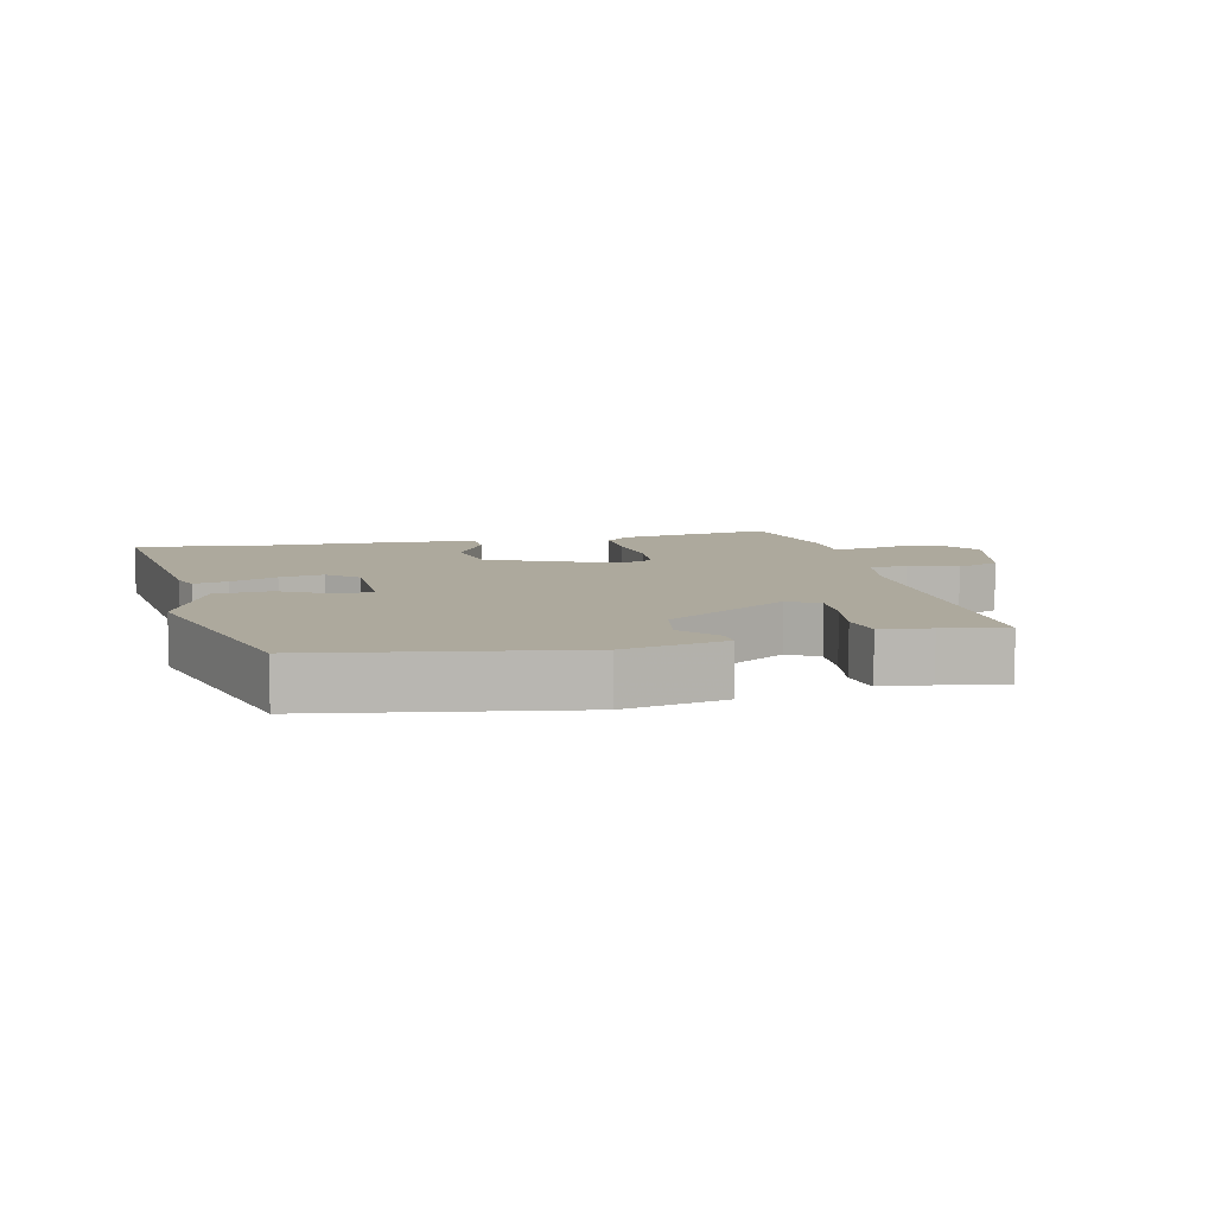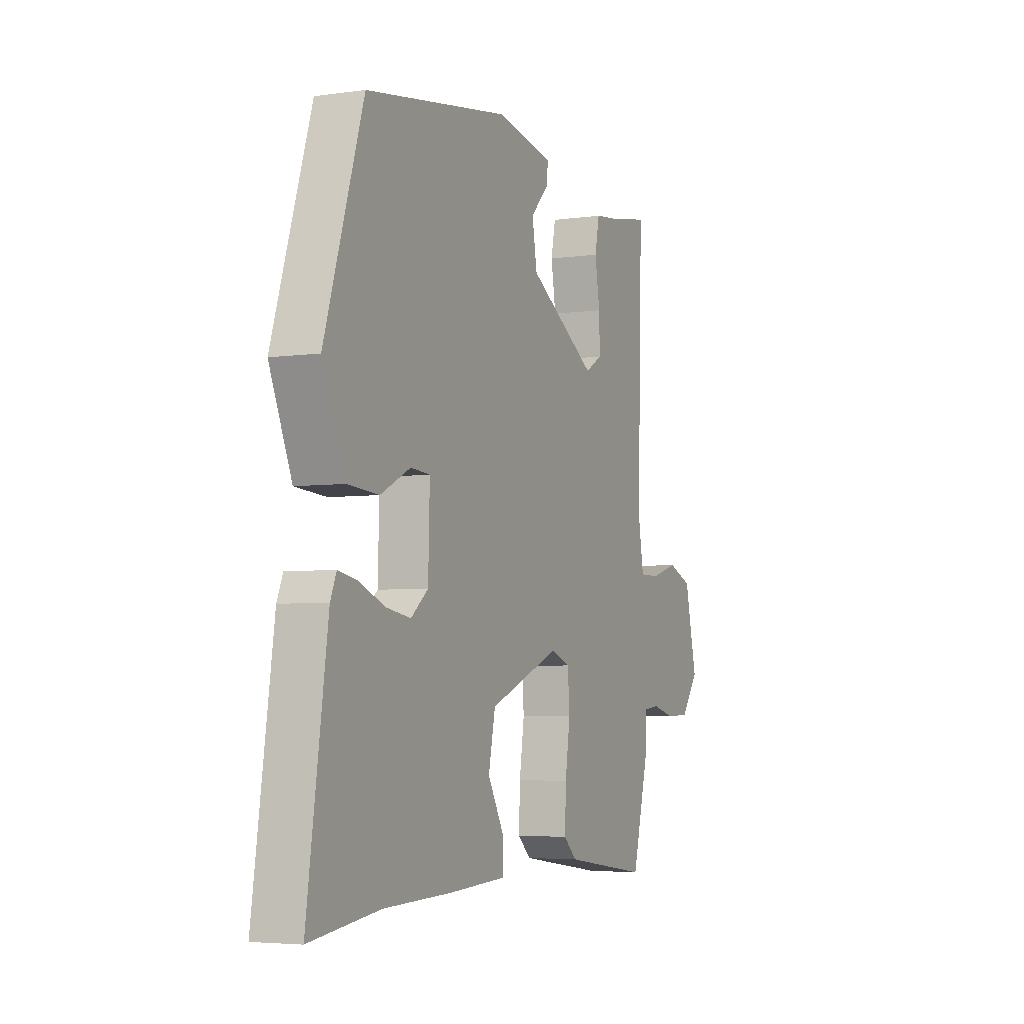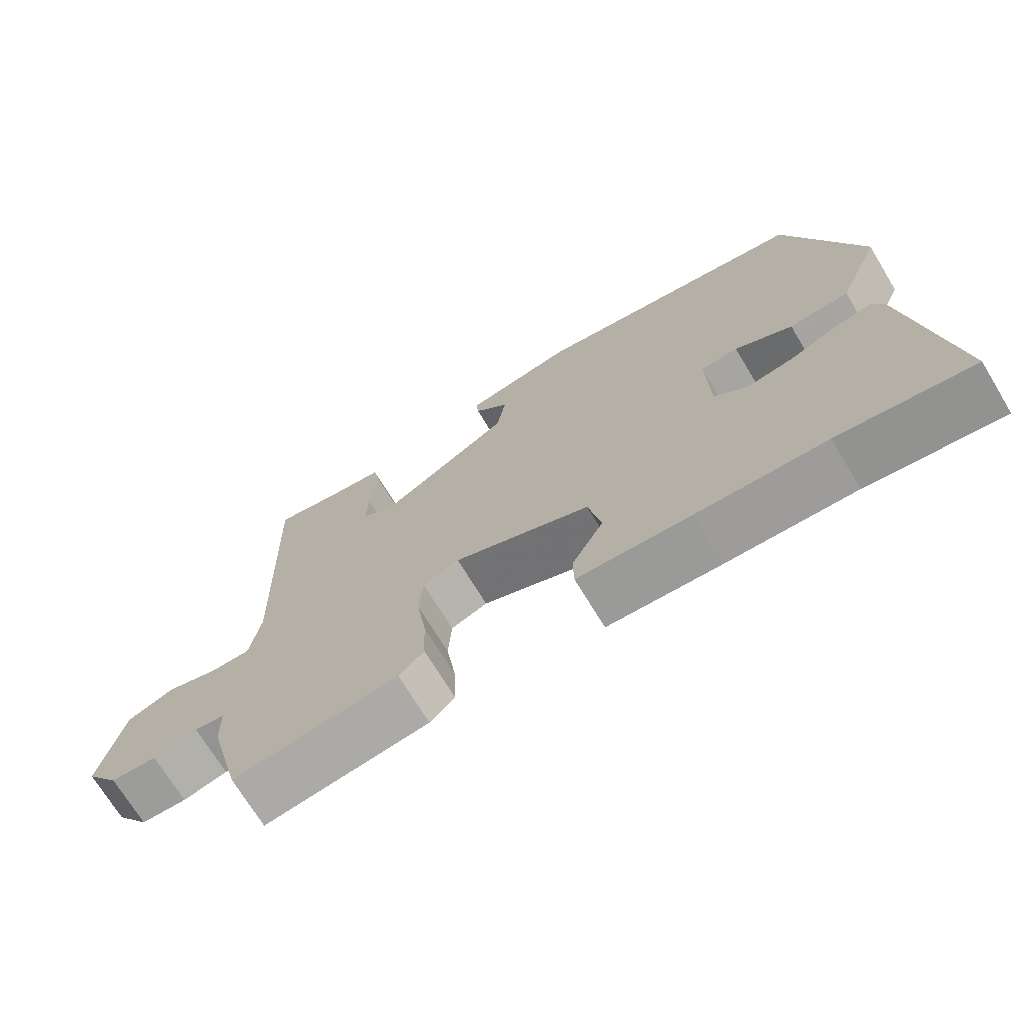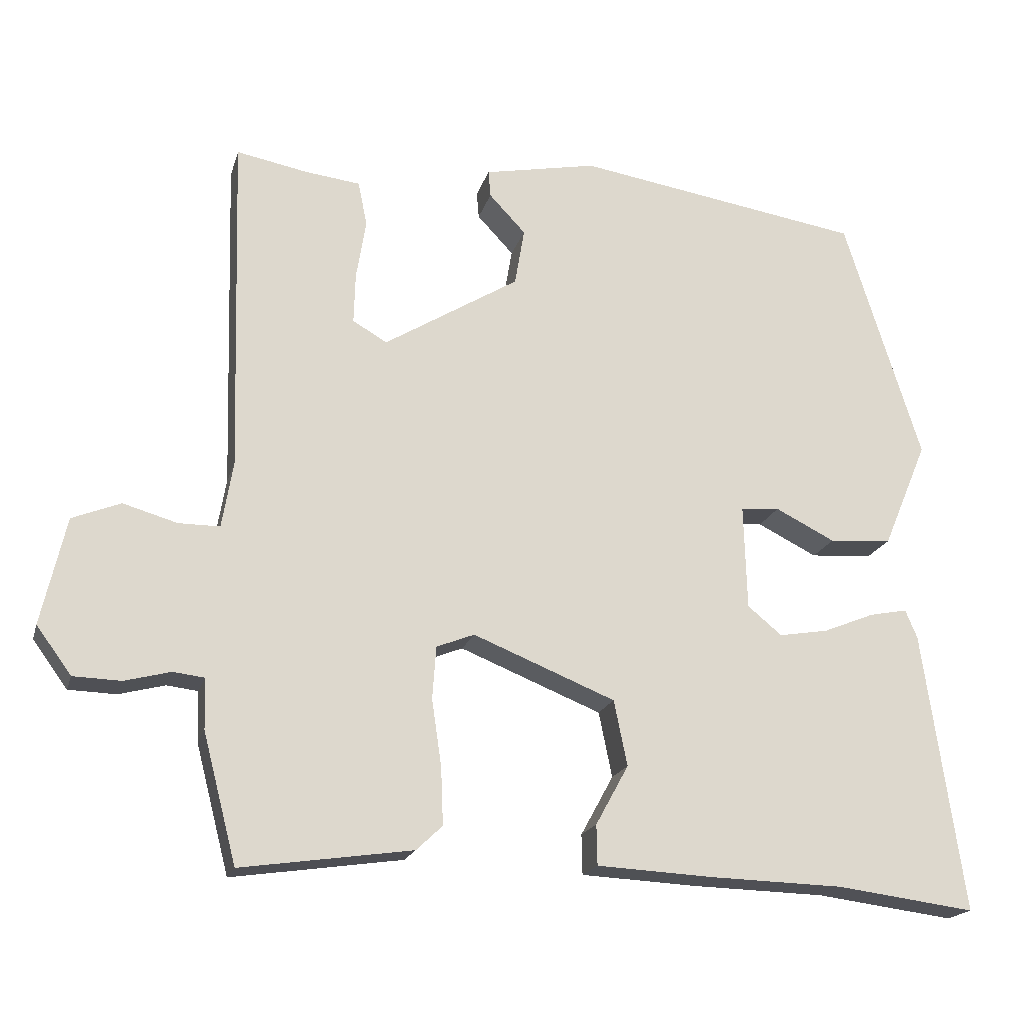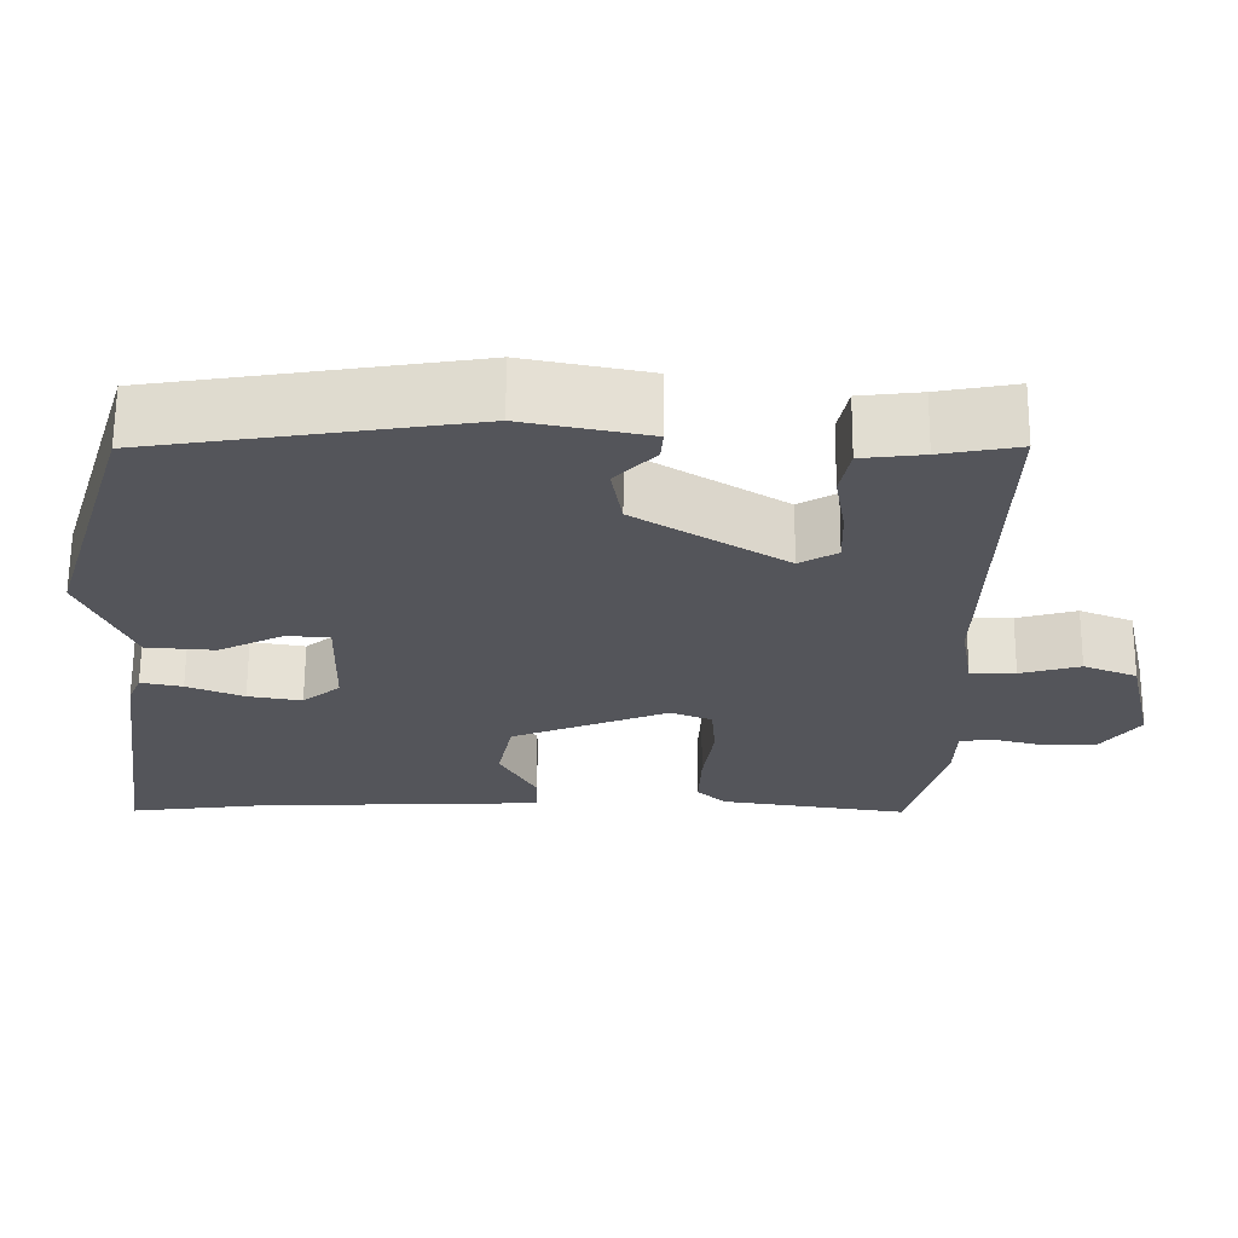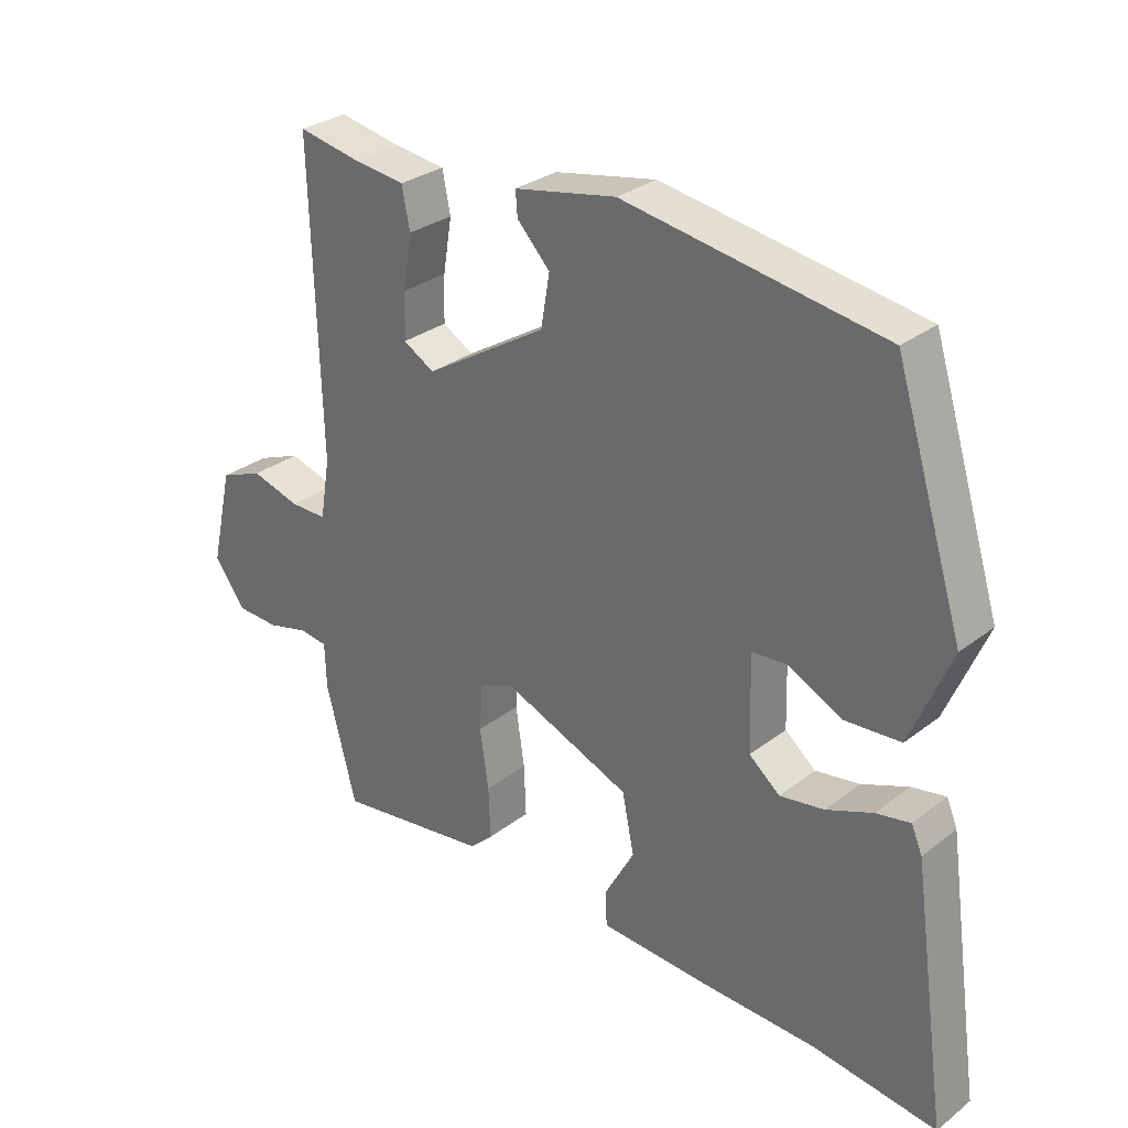
<metadata>
{"format":"obj","ext":"obj","renderer":"f3d","projection":"perspective","resolution":1024,"background":"white","views":[{"elev":8.9,"azim":-12.4,"up":"+Y"},{"elev":-4.7,"azim":-65.5,"up":"+Z"},{"elev":-71.1,"azim":-148.8,"up":"+Z"},{"elev":-18.9,"azim":165.5,"up":"+Z"},{"elev":65.1,"azim":0.4,"up":"+Z"},{"elev":29.8,"azim":-138.2,"up":"+Z"}]}
</metadata>
<code>
v -0.417 0.07 0.481
v -0.031 0.07 0.542
v 0.121 0.07 0.512
v 0.118 0.07 0.476
v 0.069 0.07 0.424
v 0.082 0.07 0.347
v 0.264 0.07 0.235
v 0.31 0.07 0.262
v 0.308 0.07 0.33
v 0.295 0.07 0.41
v 0.307 0.07 0.47
v 0.382 0.07 0.479
v 0.477 0.07 0.497
v 0.464 0.07 0.041
v 0.479 0.07 -0.048
v 0.534 0.07 -0.048
v 0.607 0.07 -0.027
v 0.672 0.07 -0.053
v 0.705 0.07 -0.197
v 0.658 0.07 -0.261
v 0.594 0.07 -0.263
v 0.532 0.07 -0.247
v 0.49 0.07 -0.252
v 0.488 0.07 -0.32
v 0.443 0.07 -0.493
v 0.213 0.07 -0.46
v 0.178 0.07 -0.427
v 0.181 0.07 -0.35
v 0.194 0.07 -0.261
v 0.189 0.07 -0.19
v 0.138 0.07 -0.17
v -0.053 0.07 -0.247
v -0.071 0.07 -0.335
v -0.027 0.07 -0.415
v -0.028 0.07 -0.469
v -0.185 0.07 -0.477
v -0.364 0.07 -0.482
v -0.55 0.07 -0.506
v -0.496 0.07 -0.129
v -0.48 0.07 -0.091
v -0.429 0.07 -0.101
v -0.36 0.07 -0.129
v -0.294 0.07 -0.14
v -0.248 0.07 -0.102
v -0.244 0.07 0.039
v -0.296 0.07 0.043
v -0.376 0.07 0.003
v -0.46 0.07 0.009
v -0.52 0.07 0.152
v -0.417 0 0.481
v -0.031 0 0.542
v 0.121 0 0.512
v 0.118 0 0.476
v 0.069 0 0.424
v 0.082 0 0.347
v 0.264 0 0.235
v 0.31 0 0.262
v 0.308 0 0.33
v 0.295 0 0.41
v 0.307 0 0.47
v 0.382 0 0.479
v 0.477 0 0.497
v 0.464 0 0.041
v 0.479 0 -0.048
v 0.534 0 -0.048
v 0.607 0 -0.027
v 0.672 0 -0.053
v 0.705 0 -0.197
v 0.658 0 -0.261
v 0.594 0 -0.263
v 0.532 0 -0.247
v 0.49 0 -0.252
v 0.488 0 -0.32
v 0.443 0 -0.493
v 0.213 0 -0.46
v 0.178 0 -0.427
v 0.181 0 -0.35
v 0.194 0 -0.261
v 0.189 0 -0.19
v 0.138 0 -0.17
v -0.053 0 -0.247
v -0.071 0 -0.335
v -0.027 0 -0.415
v -0.028 0 -0.469
v -0.185 0 -0.477
v -0.364 0 -0.482
v -0.55 0 -0.506
v -0.496 0 -0.129
v -0.48 0 -0.091
v -0.429 0 -0.101
v -0.36 0 -0.129
v -0.294 0 -0.14
v -0.248 0 -0.102
v -0.244 0 0.039
v -0.296 0 0.043
v -0.376 0 0.003
v -0.46 0 0.009
v -0.52 0 0.152
f 46 47 48 49
f 45 46 49 1
f 39 40 41 42
f 37 38 39 42
f 37 42 43
f 36 37 43 44
f 33 34 35 36
f 32 33 36 44
f 26 27 28 29
f 26 29 30
f 23 24 25 26
f 23 26 30
f 22 23 30 31
f 20 21 22
f 19 20 22 31
f 16 17 18 19
f 15 16 19 31
f 12 13 14
f 9 10 11 12
f 8 9 12 14
f 7 8 14 15
f 2 3 4 5
f 45 1 2 5
f 45 5 6
f 31 32 44 45
f 15 31 45
f 6 7 15 45
f 98 97 96 95
f 50 98 95 94
f 91 90 89 88
f 91 88 87 86
f 92 91 86
f 93 92 86 85
f 85 84 83 82
f 93 85 82 81
f 78 77 76 75
f 79 78 75
f 75 74 73 72
f 79 75 72
f 80 79 72 71
f 71 70 69
f 80 71 69 68
f 68 67 66 65
f 80 68 65 64
f 63 62 61
f 61 60 59 58
f 63 61 58 57
f 64 63 57 56
f 54 53 52 51
f 54 51 50 94
f 55 54 94
f 94 93 81 80
f 94 80 64
f 94 64 56 55
f 1 50 51 2
f 2 51 52 3
f 3 52 53 4
f 4 53 54 5
f 5 54 55 6
f 6 55 56 7
f 7 56 57 8
f 8 57 58 9
f 9 58 59 10
f 10 59 60 11
f 11 60 61 12
f 12 61 62 13
f 13 62 63 14
f 14 63 64 15
f 15 64 65 16
f 16 65 66 17
f 17 66 67 18
f 18 67 68 19
f 19 68 69 20
f 20 69 70 21
f 21 70 71 22
f 22 71 72 23
f 23 72 73 24
f 24 73 74 25
f 25 74 75 26
f 26 75 76 27
f 27 76 77 28
f 28 77 78 29
f 29 78 79 30
f 30 79 80 31
f 31 80 81 32
f 32 81 82 33
f 33 82 83 34
f 34 83 84 35
f 35 84 85 36
f 36 85 86 37
f 37 86 87 38
f 38 87 88 39
f 39 88 89 40
f 40 89 90 41
f 41 90 91 42
f 42 91 92 43
f 43 92 93 44
f 44 93 94 45
f 45 94 95 46
f 46 95 96 47
f 47 96 97 48
f 48 97 98 49
f 49 98 50 1

</code>
